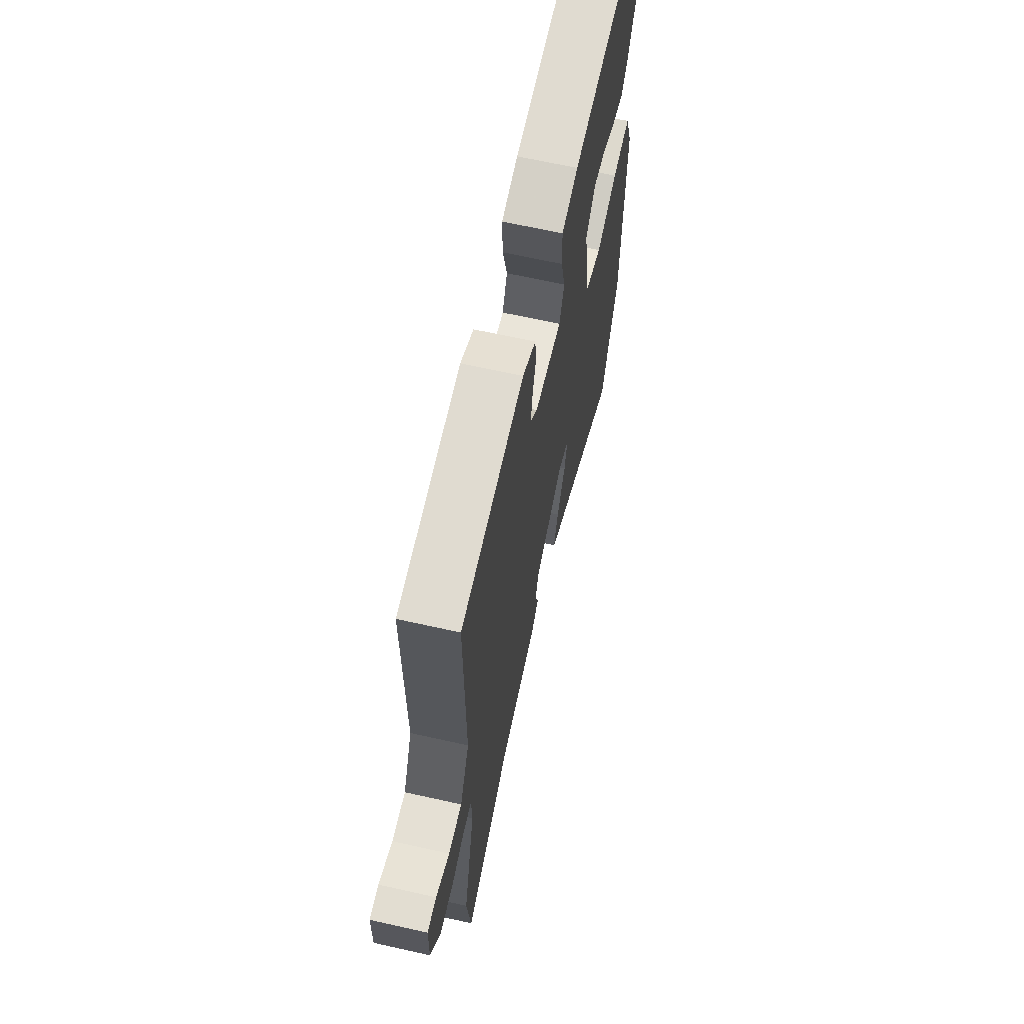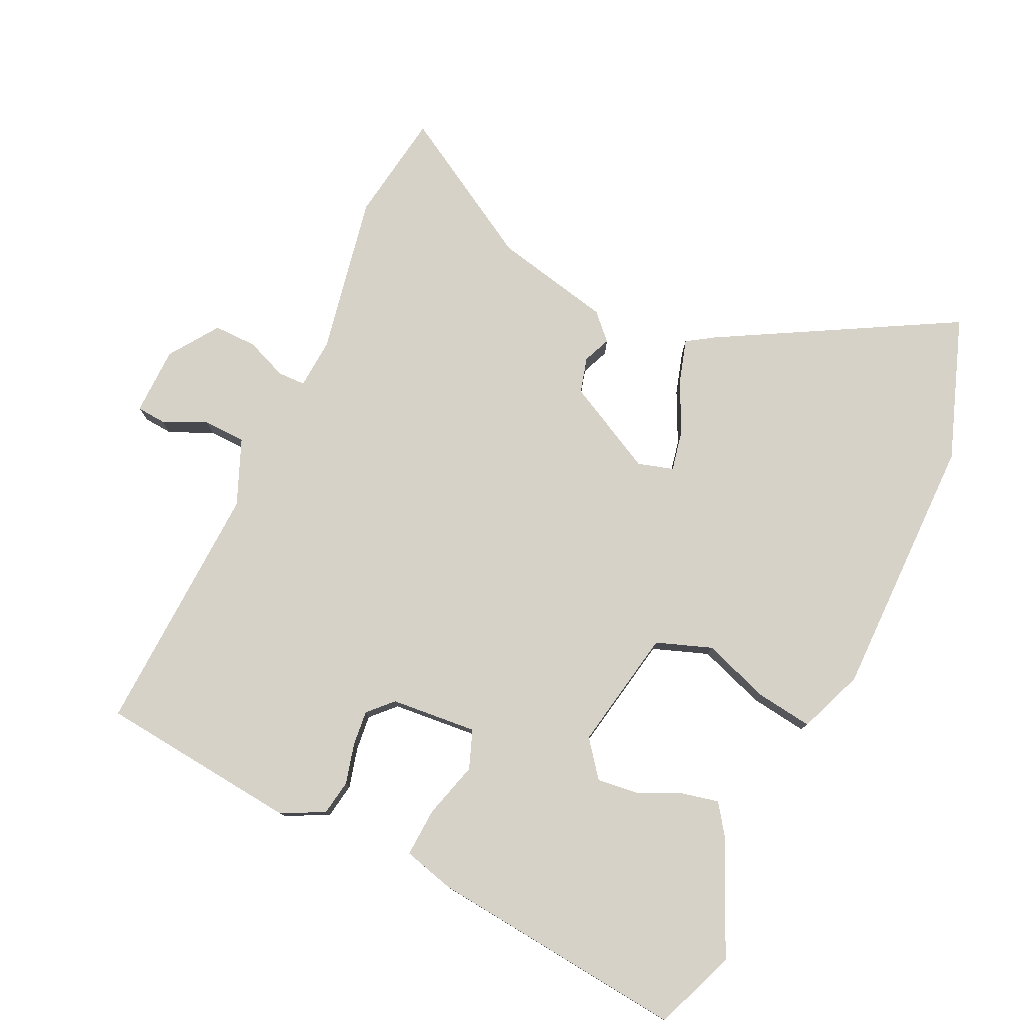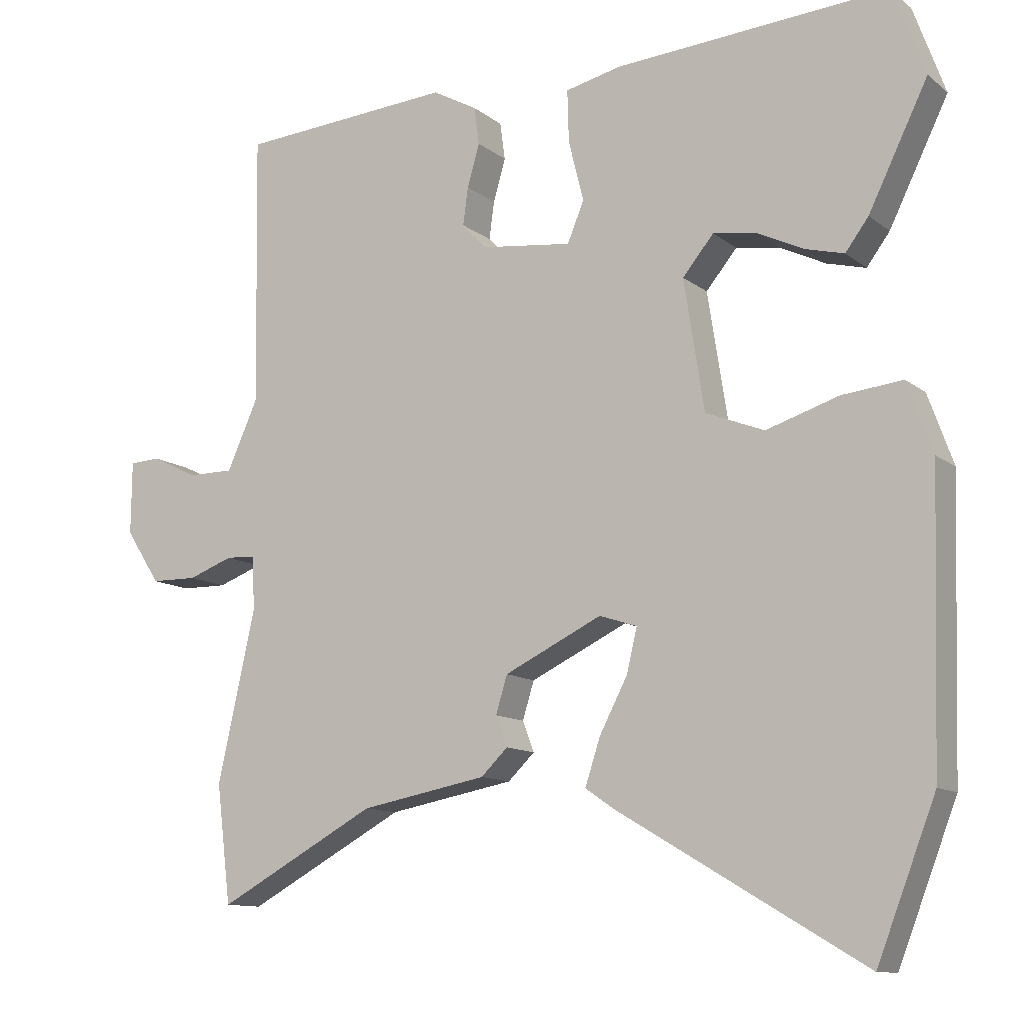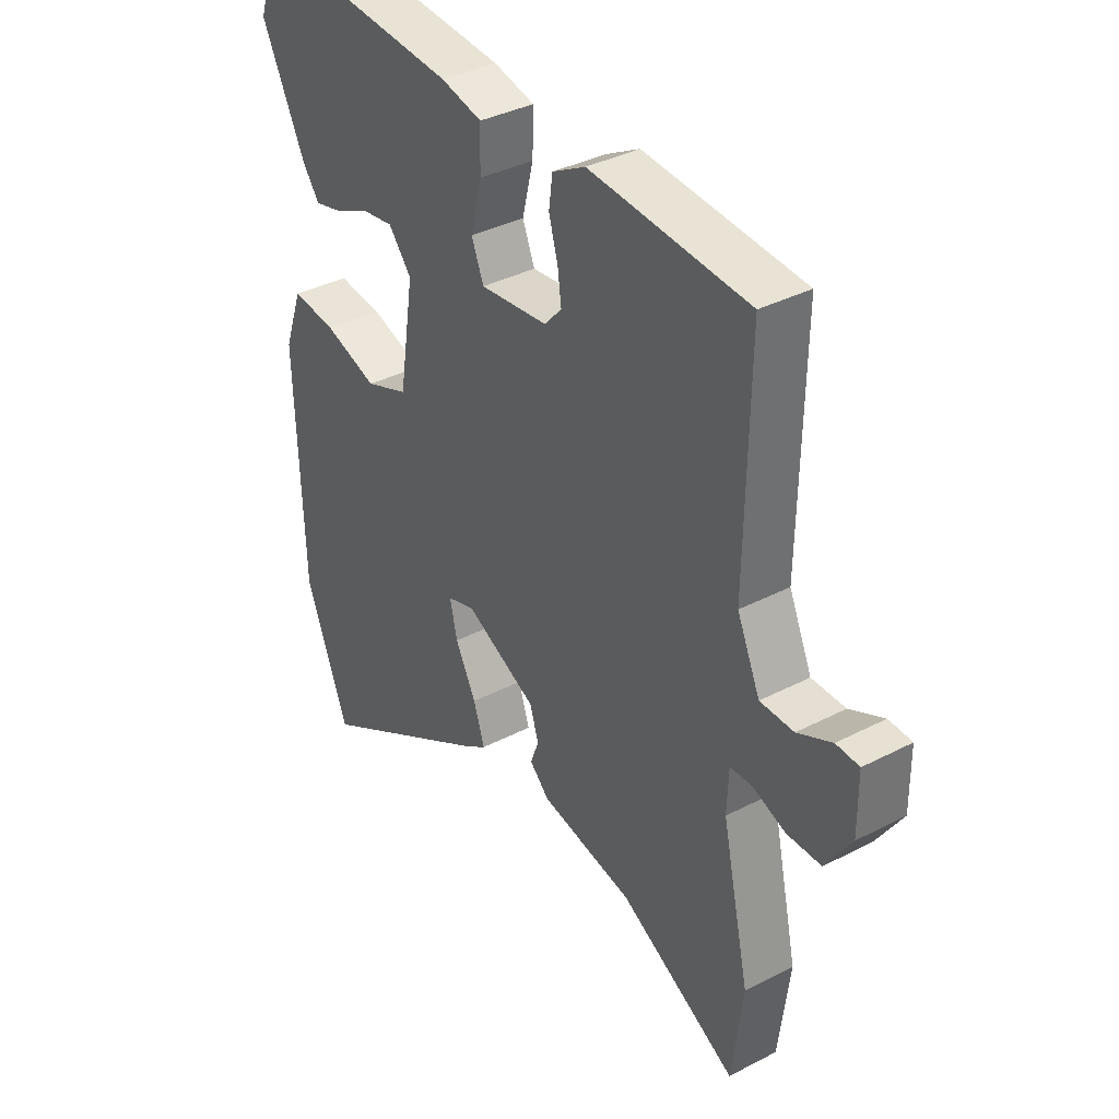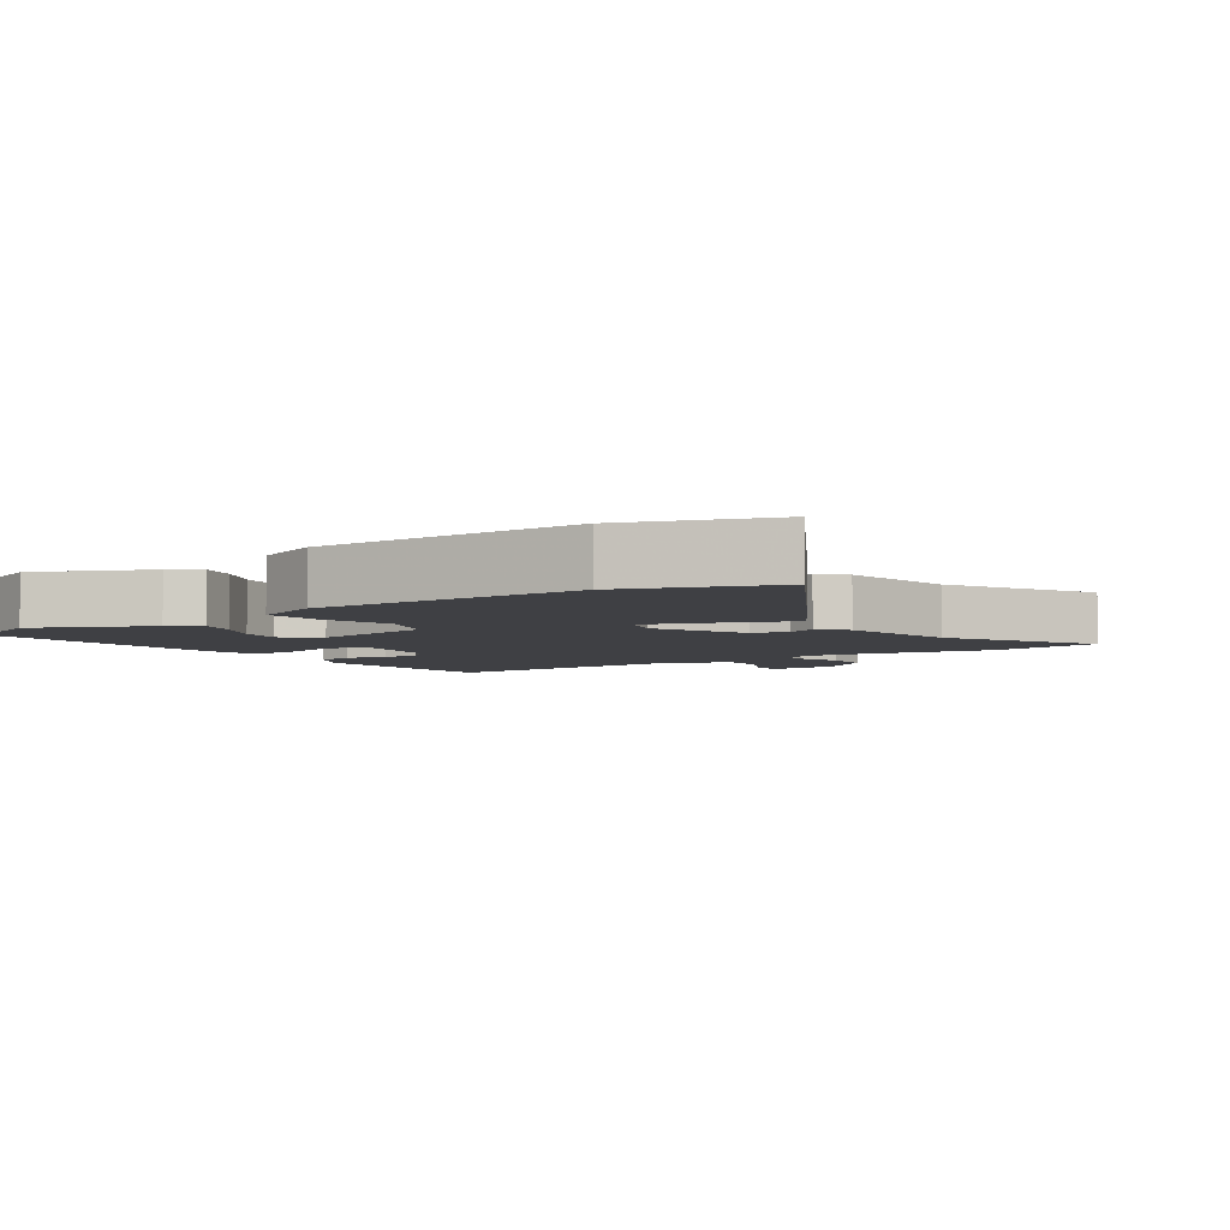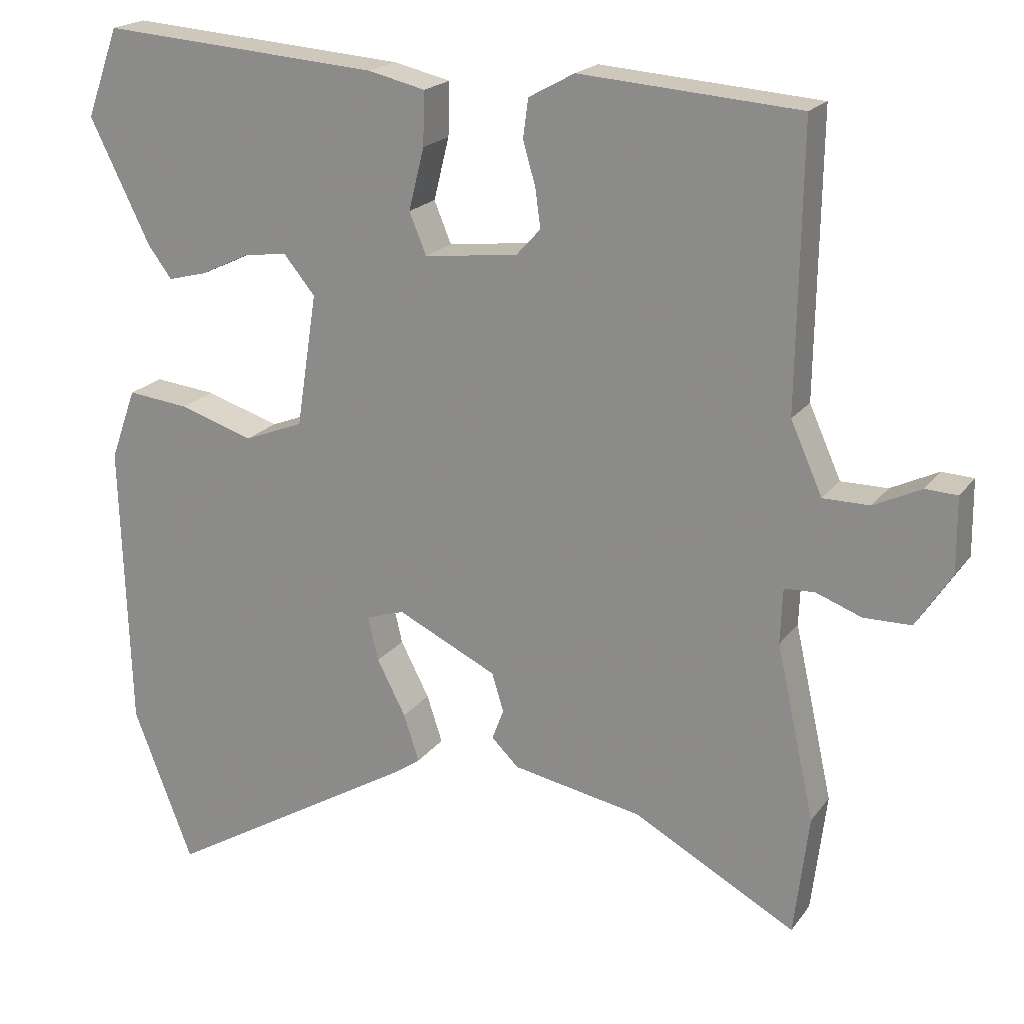
<metadata>
{"format":"obj","ext":"obj","renderer":"f3d","projection":"perspective","resolution":1024,"background":"white","views":[{"elev":65.6,"azim":-77.3,"up":"+Z"},{"elev":78.2,"azim":26.9,"up":"+Y"},{"elev":-11.4,"azim":29.8,"up":"+Z"},{"elev":36.9,"azim":-123.9,"up":"+Z"},{"elev":-5.0,"azim":125.5,"up":"+Y"},{"elev":19.8,"azim":-154.6,"up":"+Z"}]}
</metadata>
<code>
v 0.515 0.07 -0.462
v 0.434 0.07 -0.671
v 0.093 0.07 -0.469
v 0.054 0.07 -0.442
v 0.075 0.07 -0.378
v 0.114 0.07 -0.303
v 0.128 0.07 -0.243
v 0.076 0.07 -0.226
v -0.059 0.07 -0.291
v -0.075 0.07 -0.343
v -0.059 0.07 -0.385
v -0.096 0.07 -0.421
v -0.271 0.07 -0.454
v -0.491 0.07 -0.574
v -0.511 0.07 -0.411
v -0.459 0.07 -0.176
v -0.462 0.07 -0.101
v -0.503 0.07 -0.099
v -0.565 0.07 -0.122
v -0.629 0.07 -0.121
v -0.677 0.07 -0.047
v -0.676 0.07 0.054
v -0.633 0.07 0.056
v -0.569 0.07 0.025
v -0.506 0.07 0.025
v -0.463 0.07 0.121
v -0.469 0.07 0.496
v -0.172 0.07 0.518
v -0.11 0.07 0.484
v -0.103 0.07 0.432
v -0.12 0.07 0.373
v -0.127 0.07 0.321
v -0.094 0.07 0.285
v 0.033 0.07 0.27
v 0.056 0.07 0.326
v 0.035 0.07 0.41
v 0.033 0.07 0.482
v 0.11 0.07 0.5
v 0.49 0.07 0.528
v 0.534 0.07 0.407
v 0.452 0.07 0.24
v 0.42 0.07 0.197
v 0.366 0.07 0.211
v 0.302 0.07 0.242
v 0.242 0.07 0.251
v 0.199 0.07 0.199
v 0.227 0.07 0.019
v 0.308 0.07 -0.013
v 0.408 0.07 0.019
v 0.492 0.07 0.028
v 0.527 0.07 -0.069
v 0.515 0 -0.462
v 0.434 0 -0.671
v 0.093 0 -0.469
v 0.054 0 -0.442
v 0.075 0 -0.378
v 0.114 0 -0.303
v 0.128 0 -0.243
v 0.076 0 -0.226
v -0.059 0 -0.291
v -0.075 0 -0.343
v -0.059 0 -0.385
v -0.096 0 -0.421
v -0.271 0 -0.454
v -0.491 0 -0.574
v -0.511 0 -0.411
v -0.459 0 -0.176
v -0.462 0 -0.101
v -0.503 0 -0.099
v -0.565 0 -0.122
v -0.629 0 -0.121
v -0.677 0 -0.047
v -0.676 0 0.054
v -0.633 0 0.056
v -0.569 0 0.025
v -0.506 0 0.025
v -0.463 0 0.121
v -0.469 0 0.496
v -0.172 0 0.518
v -0.11 0 0.484
v -0.103 0 0.432
v -0.12 0 0.373
v -0.127 0 0.321
v -0.094 0 0.285
v 0.033 0 0.27
v 0.056 0 0.326
v 0.035 0 0.41
v 0.033 0 0.482
v 0.11 0 0.5
v 0.49 0 0.528
v 0.534 0 0.407
v 0.452 0 0.24
v 0.42 0 0.197
v 0.366 0 0.211
v 0.302 0 0.242
v 0.242 0 0.251
v 0.199 0 0.199
v 0.227 0 0.019
v 0.308 0 -0.013
v 0.408 0 0.019
v 0.492 0 0.028
v 0.527 0 -0.069
f 48 49 50 51
f 48 51 1 2
f 47 48 2 3
f 46 47 3
f 41 42 43 44
f 41 44 45
f 40 41 45
f 39 40 45
f 38 39 45
f 35 36 37 38
f 35 38 45 46
f 28 29 30 31
f 26 27 28 31
f 25 26 31 32
f 21 22 23 24
f 21 24 25
f 18 19 20 21
f 17 18 21 25
f 13 14 15 16
f 13 16 17
f 10 11 12 13
f 9 10 13 17
f 8 9 17 25
f 3 4 5 6
f 3 6 7
f 46 3 7
f 34 35 46 7
f 33 34 7 8
f 8 25 32 33
f 102 101 100 99
f 53 52 102 99
f 54 53 99 98
f 54 98 97
f 95 94 93 92
f 96 95 92
f 96 92 91
f 96 91 90
f 96 90 89
f 89 88 87 86
f 97 96 89 86
f 82 81 80 79
f 82 79 78 77
f 83 82 77 76
f 75 74 73 72
f 76 75 72
f 72 71 70 69
f 76 72 69 68
f 67 66 65 64
f 68 67 64
f 64 63 62 61
f 68 64 61 60
f 76 68 60 59
f 57 56 55 54
f 58 57 54
f 58 54 97
f 58 97 86 85
f 59 58 85 84
f 84 83 76 59
f 1 52 53 2
f 2 53 54 3
f 3 54 55 4
f 4 55 56 5
f 5 56 57 6
f 6 57 58 7
f 7 58 59 8
f 8 59 60 9
f 9 60 61 10
f 10 61 62 11
f 11 62 63 12
f 12 63 64 13
f 13 64 65 14
f 14 65 66 15
f 15 66 67 16
f 16 67 68 17
f 17 68 69 18
f 18 69 70 19
f 19 70 71 20
f 20 71 72 21
f 21 72 73 22
f 22 73 74 23
f 23 74 75 24
f 24 75 76 25
f 25 76 77 26
f 26 77 78 27
f 27 78 79 28
f 28 79 80 29
f 29 80 81 30
f 30 81 82 31
f 31 82 83 32
f 32 83 84 33
f 33 84 85 34
f 34 85 86 35
f 35 86 87 36
f 36 87 88 37
f 37 88 89 38
f 38 89 90 39
f 39 90 91 40
f 40 91 92 41
f 41 92 93 42
f 42 93 94 43
f 43 94 95 44
f 44 95 96 45
f 45 96 97 46
f 46 97 98 47
f 47 98 99 48
f 48 99 100 49
f 49 100 101 50
f 50 101 102 51
f 51 102 52 1

</code>
